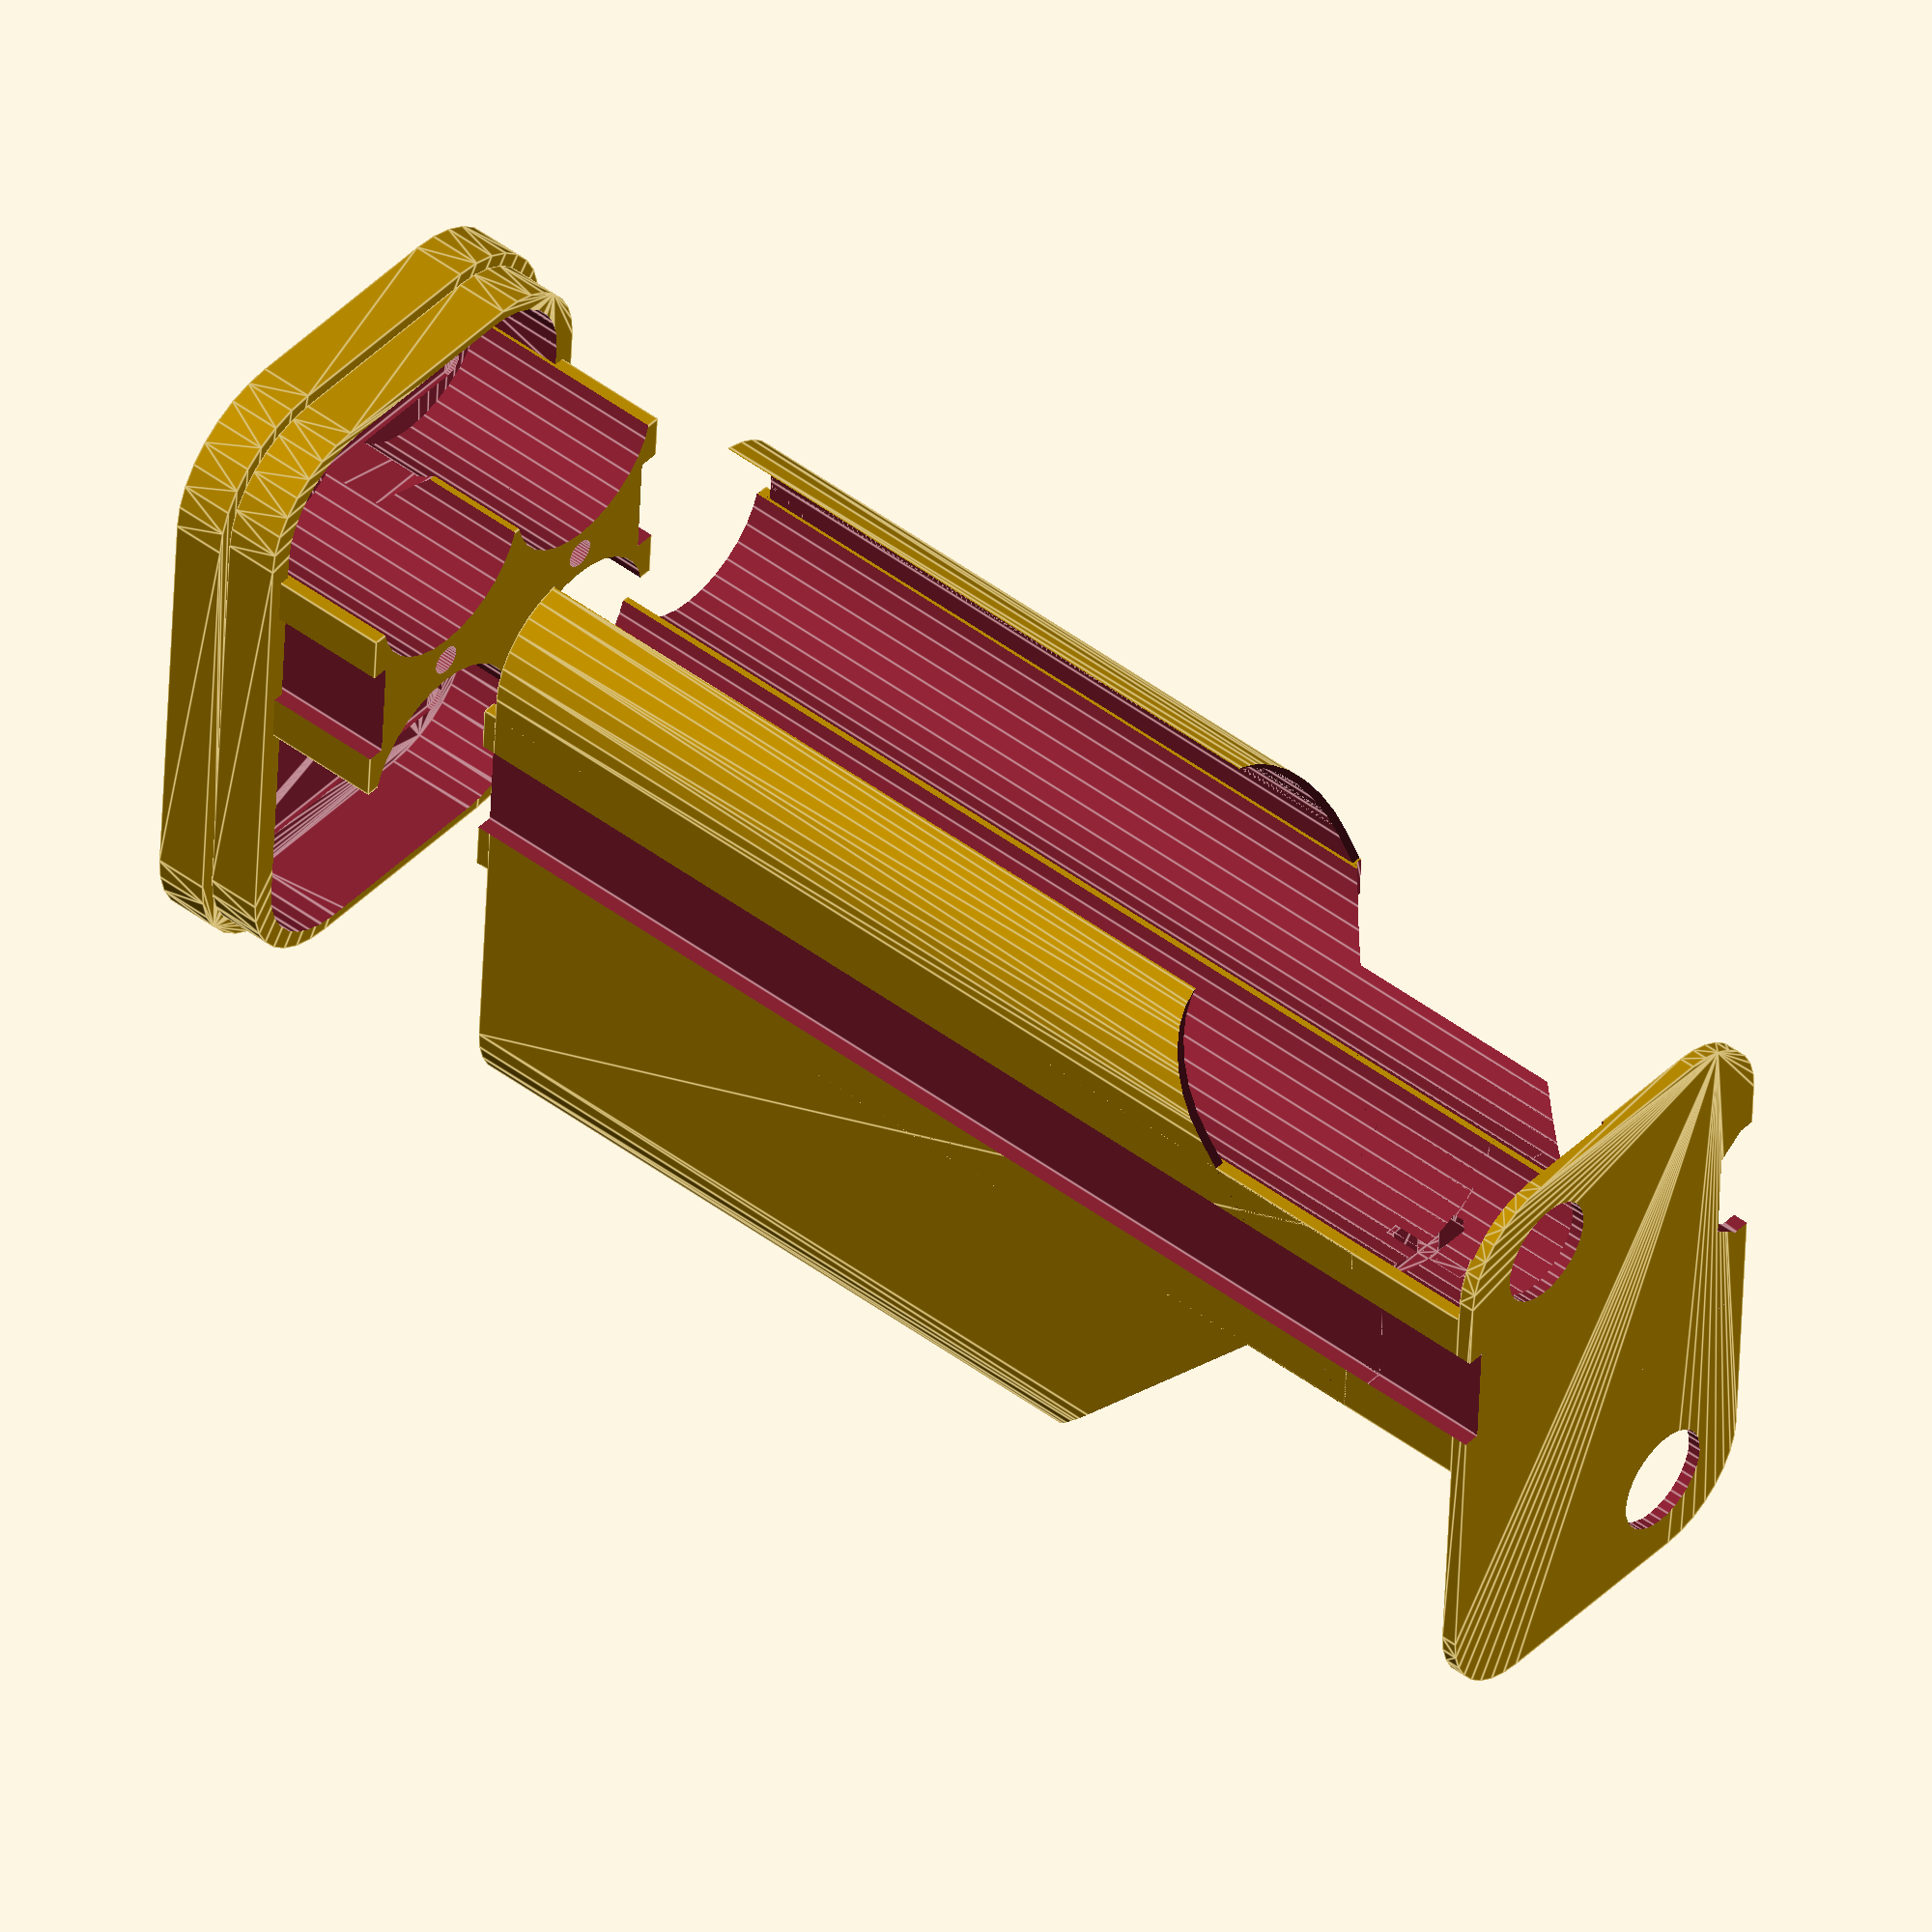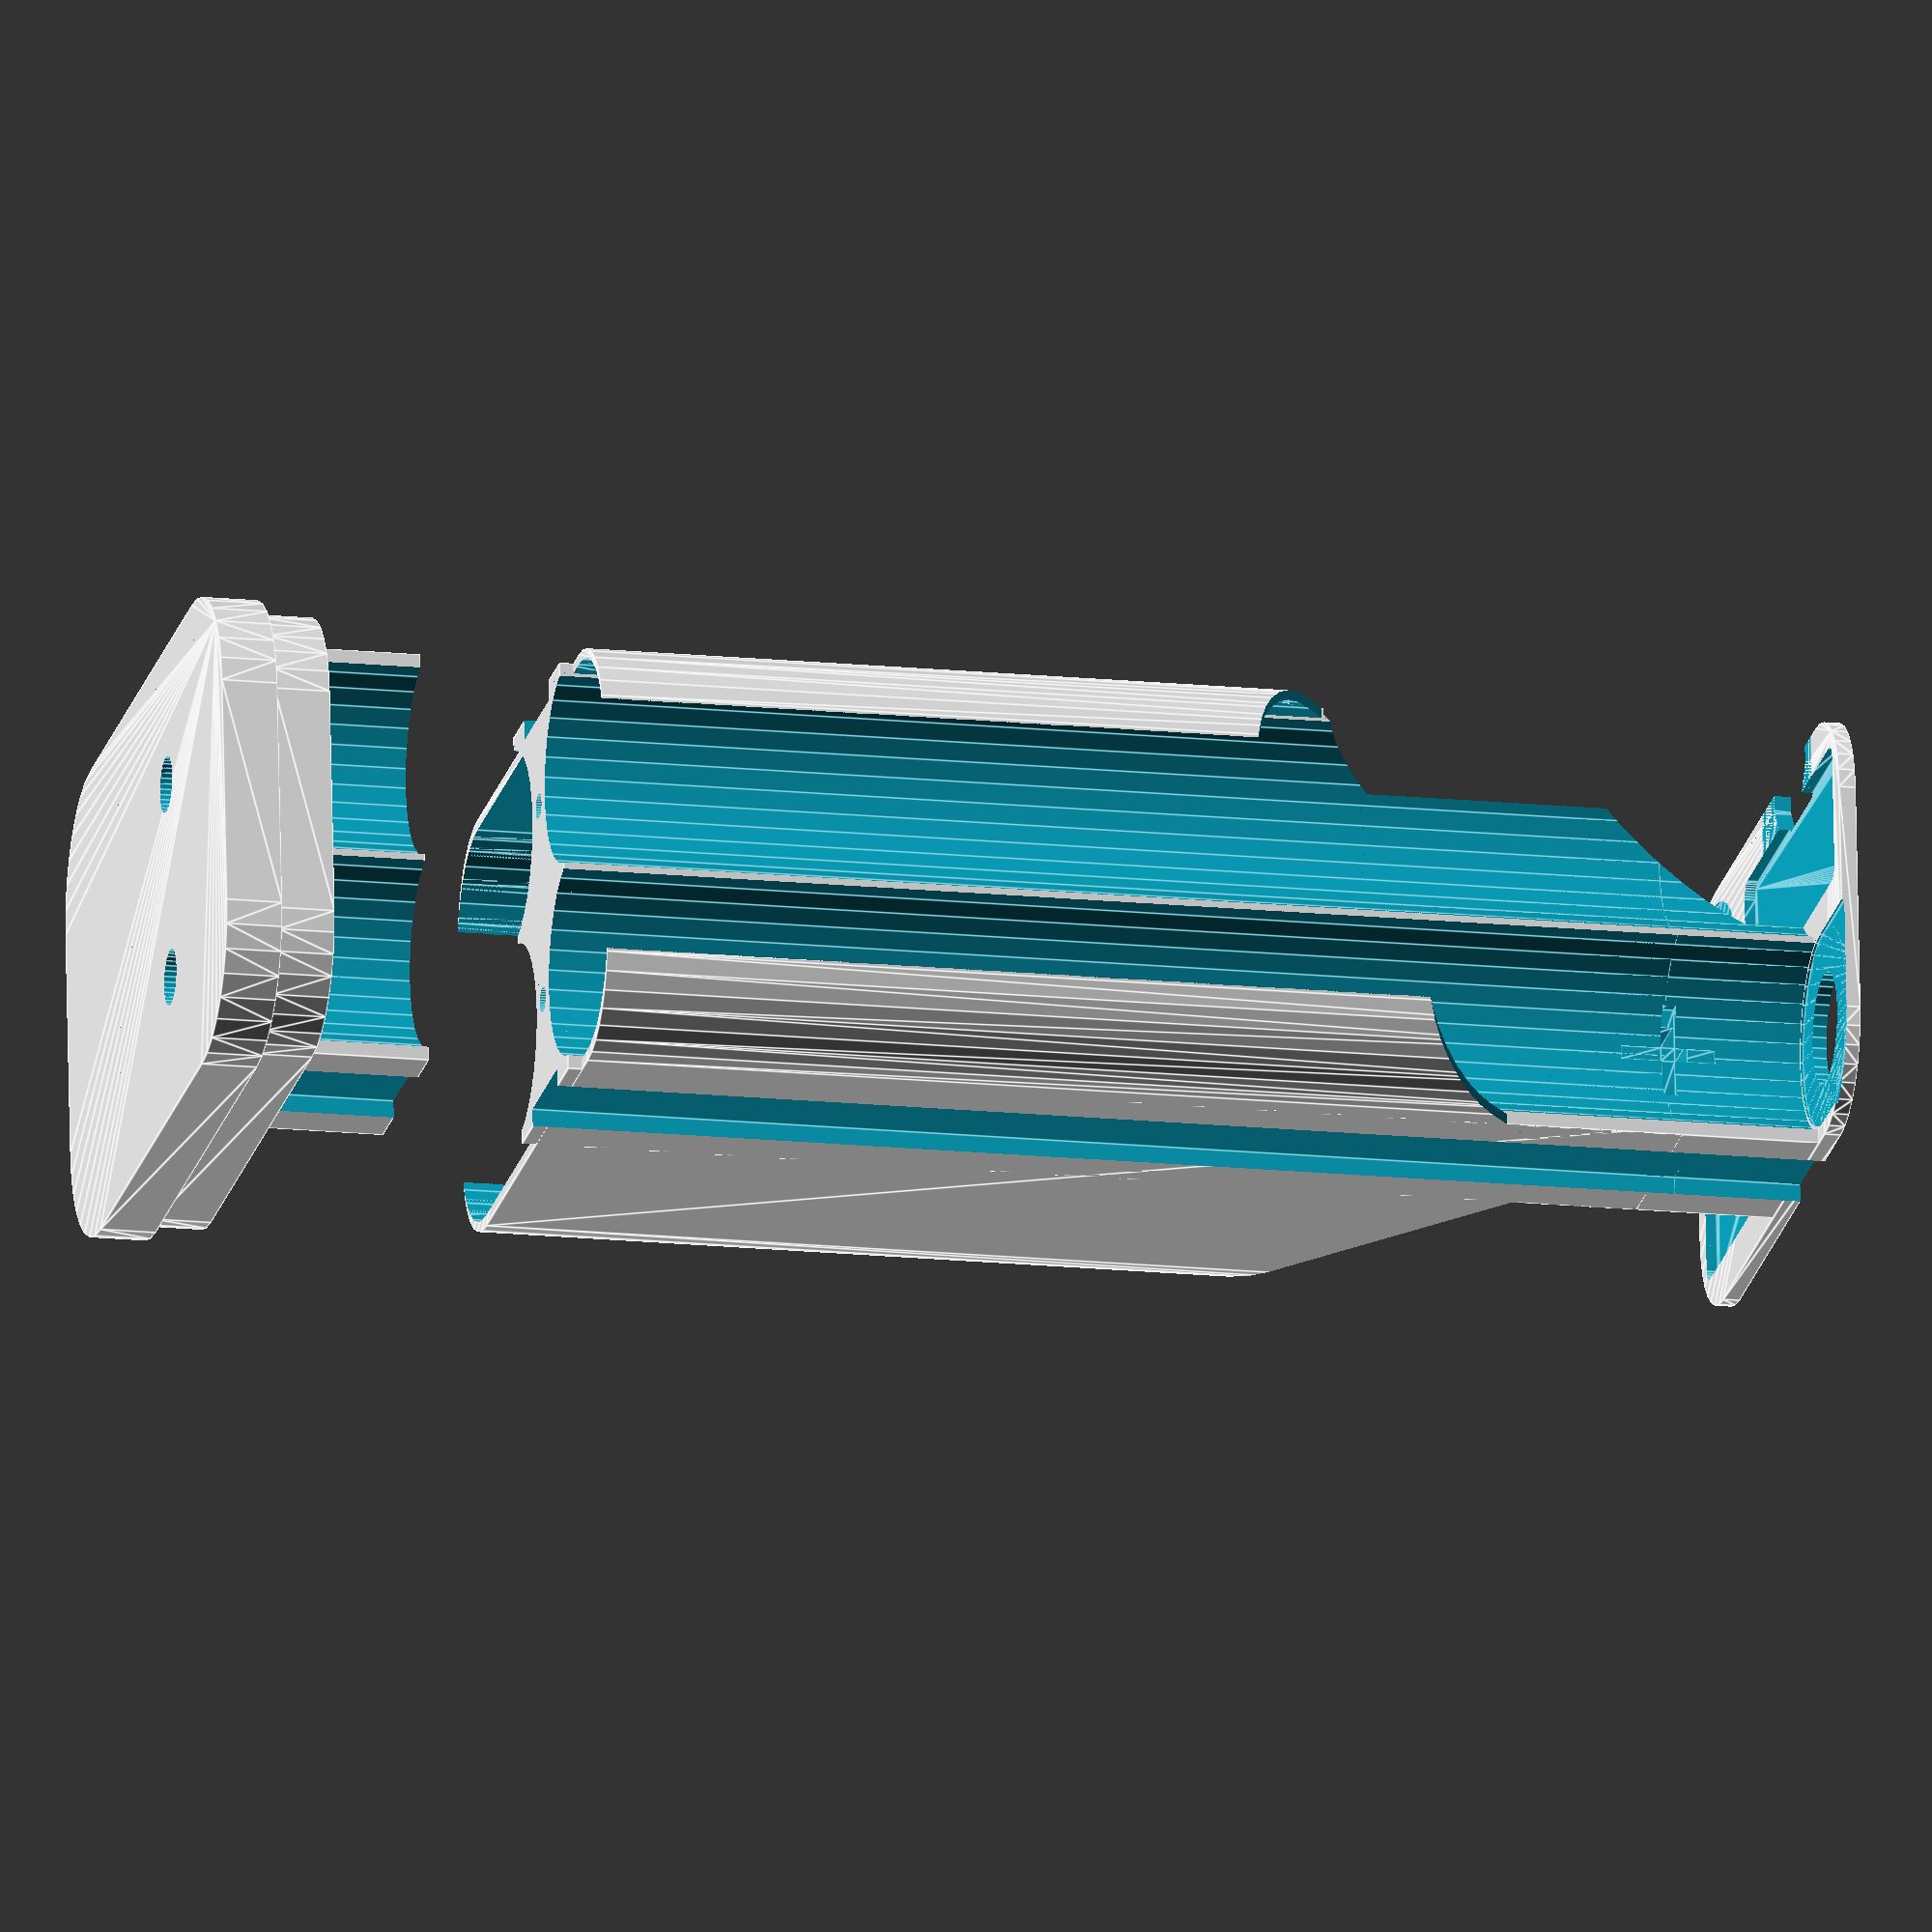
<openscad>
battery_length_mm = 50.5;
battery_diameter_mm = 14.5;

battery_spacing_small_mm = 14.5;
battery_spacing_large_mm = 18.5;

$fn = 32;

module battery() {
    cylinder(d = battery_diameter_mm, h = battery_length_mm - 1);
    translate([0, 0, battery_length_mm - 1]) cylinder(d = 4, h = 1);
}

module contact_box() {
    hull() {
        translate([-4, -4, 0]) cylinder(r = 1, h = 5);
        translate([4, -4, 0]) cylinder(r = 1, h = 5);
        translate([4, 4, 0]) cylinder(r = 1, h = 5);
        translate([-4, 4, 0]) cylinder(r = 1, h = 5);
        translate([0, 0, 0]) cylinder(r = 0.01, h = 10, $fn=4);
    }
}

module env_cylinders(r, h, offset = 1) {
    hull() {
        translate([-offset, 0, 0]) cylinder(r = r, h = h);
        translate([battery_spacing_small_mm+offset, 0]) cylinder(r = r, h = h);
        translate([-offset, battery_spacing_small_mm + battery_spacing_large_mm, 0]) cylinder(r = r, h = h);
        translate([battery_spacing_small_mm+offset, battery_spacing_small_mm + battery_spacing_large_mm, 0]) cylinder(r = r, h = h);
    }
}

module edge_cutouts() {
    translate([-8.35, battery_spacing_large_mm/2 - 4, -1]) cube([1.6, 8, 150]);
    hull() {
        translate([19.25, 5, -1]) cube([10, 7, 31]);
        translate([21.25, 3.5, -1]) cube([2.1, 10, 31]);
    }
    hull() {
        translate([18, 1.5, 1.2]) cube([4.1, 16, 31]);
        translate([22, 1.5, 1.2]) cube([4.1, 16, 35]);
    }
    translate([21, battery_spacing_large_mm/2 - 4, -1]) cube([1.6, 8, 150]);
}

module contacts() {
    hull() {
        translate([battery_spacing_small_mm, 0, 0.4]) contact_box();
        translate([battery_spacing_small_mm, battery_spacing_large_mm, 0.4]) contact_box();
    }
    hull() {
        translate([0, battery_spacing_large_mm, 0.4]) contact_box();
        translate([0, battery_spacing_large_mm+battery_spacing_small_mm, 0.4]) contact_box();
    }
    hull() {
        translate([0, 0, 0.4 + 1.5 + battery_length_mm * 2 + 4.4]) rotate([180, 0, 0]) contact_box();
        translate([battery_spacing_small_mm, 0, 0.4 + 1.5 + battery_length_mm * 2 + 4.4]) rotate([180, 0, 0]) contact_box();
    }
    hull() {
        translate([0, battery_spacing_large_mm, 0.4 + 1.5 + battery_length_mm * 2 + 4.4]) rotate([180, 0, 0]) contact_box();
        translate([battery_spacing_small_mm, battery_spacing_large_mm, 0.4 + 1.5 + battery_length_mm * 2 + 4.4]) rotate([180, 0, 0]) contact_box();
    }
    hull() {
        translate([0, battery_spacing_large_mm + battery_spacing_small_mm, 0.4 + 1.5 + battery_length_mm * 2 + 4.4]) rotate([180, 0, 0]) contact_box();
        translate([battery_spacing_small_mm, battery_spacing_large_mm + battery_spacing_small_mm, 0.4 + 1.5 + battery_length_mm * 2 + 4.4]) rotate([180, 0, 0]) contact_box();
    }
}

difference() {
    env_cylinders(7, 1.2);
    translate([0, 0, -1]) cylinder(d = 8, h = 10);
    translate([battery_spacing_small_mm, battery_spacing_large_mm+battery_spacing_small_mm, -1]) cylinder(d = 8, h = 10);
    hull() {
        translate([0, 0, 1]) cylinder(d = 14, h = 10);
        translate([0, -10, 1]) cylinder(d = 14, h = 10);
    }
    hull() {
        translate([battery_spacing_small_mm, battery_spacing_large_mm+battery_spacing_small_mm, 1]) cylinder(d = 14, h = 10);
        translate([battery_spacing_small_mm, battery_spacing_large_mm+battery_spacing_small_mm+10, 1]) cylinder(d = 14, h = 10);
    }
    contacts();
    edge_cutouts();
}

difference() {
    translate([-8, battery_spacing_large_mm/2 - 7.5, 1.2]) cube([30.5, 15, 90]);
    contacts();
    edge_cutouts();
    hull() {
        translate([battery_spacing_small_mm - 5, 0, 0]) cube([10, 20, 5.4]);
        translate([22.5, 0, 0]) cube([10, 20, 20]);
    }
    translate([0, 0, 1]) cylinder(d = battery_diameter_mm, h = 150);
    translate([battery_spacing_small_mm, 0, 1]) cylinder(d = battery_diameter_mm, h = 150);
    translate([0, battery_spacing_large_mm, 1]) cylinder(d = battery_diameter_mm, h = 150);
    translate([battery_spacing_small_mm, battery_spacing_large_mm, 1]) cylinder(d = battery_diameter_mm, h = 150);
    translate([0, battery_spacing_large_mm/2, 80]) cylinder(d = 1.9, h = 20);
    translate([battery_spacing_small_mm, battery_spacing_large_mm/2, 80]) cylinder(d = 1.9, h = 20);
    
    translate([0, battery_diameter_mm/2, 10]) rotate([90, 0, 0]) linear_extrude(4) text("+", halign="center", valign="center");
}

difference() {
    translate([0, 0, 11]) env_cylinders(7, 79.2);
    translate([0, 0, 0.9]) env_cylinders(battery_diameter_mm/2, 90.4, offset=0);
    edge_cutouts();
    
    translate([-10, -10, 10]) cube([50, 50, 10]);
    
    hull() {
        translate([10, battery_spacing_large_mm/2 - 7.5, 10]) cube([20, 15, 10]);
        translate([10, battery_spacing_large_mm/2 - 7.5, 15]) cube([20, 15, 10]);
        translate([10, -8, 20]) cube([20, 1, 23]);
    }
    
    hull() {
        translate([10, battery_spacing_large_mm/2 + 7.5, 10]) cube([20, 30, 10]);
        translate([10, battery_spacing_large_mm/2 + 7.5, 25.4]) cube([20, 30, 10]);
        translate([10, 40, 30]) cube([20, 1, 25.4]);
    }
    
    hull() {
        translate([-10, battery_spacing_large_mm/2 - 7.5, 10]) cube([20, 15, 1]);
        translate([-10, -8, 10]) cube([20, 1, 21]);
    }
    
    hull() {
        translate([-10, battery_spacing_large_mm/2 + 7.5, 10]) cube([20, 30, 10]);
        translate([-10, 40, 10]) cube([20, 1, 30]);
    }
}

hull() {
    translate([21, 5, 82.7]) cube([1.5, 4, 1]);
    translate([21, 3.2, 67.7]) cube([1.5, 1, 1]);
}
/*
    color("#ff7777") {
        translate([0, 0, 0.4 + 1.5]) battery();
        translate([0, 0, 0.4 + 1.5 + battery_length_mm]) battery();
    }
*/

translate([0, 0, 10]) {
    difference() {
        union() {
            translate([0, 0, 0.4 + 1.5 + battery_length_mm * 2 + 4]) cube();
            translate([0, 0, 100]) env_cylinders(8, 4);
            translate([0, 0, 104]) env_cylinders(9, 4);
            
        }
        translate([0, 0, 0]) env_cylinders(battery_diameter_mm/2, 0.4 + 1.5 + battery_length_mm * 2 + 4, offset=0);
        translate([0, battery_spacing_large_mm/2, 80]) cylinder(d = 4, h = 30);
        translate([battery_spacing_small_mm, battery_spacing_large_mm/2, 80]) cylinder(d = 4, h = 30);
        contacts();
    }

    difference() {
        translate([-8, battery_spacing_large_mm/2 - 7.5, 91.2]) cube([30.5, 15, 16.5]);
        edge_cutouts();
        contacts();
        hull() {
            translate([battery_spacing_small_mm - 5, 0, 0]) cube([10, 20, 5.4]);
            translate([22.5, 0, 0]) cube([10, 20, 20]);
        }
        translate([0, 0, 1]) cylinder(d = battery_diameter_mm, h = 150);
        translate([battery_spacing_small_mm, 0, 1]) cylinder(d = battery_diameter_mm, h = 150);
        translate([0, battery_spacing_large_mm, 1]) cylinder(d = battery_diameter_mm, h = 150);
        translate([battery_spacing_small_mm, battery_spacing_large_mm, 1]) cylinder(d = battery_diameter_mm, h = 150);
        translate([0, battery_spacing_large_mm/2, 80]) cylinder(d = 2.2, h = 30);
        translate([battery_spacing_small_mm, battery_spacing_large_mm/2, 80]) cylinder(d = 2.2, h = 30);
        translate([0, battery_spacing_large_mm/2, 91.2 + 5]) cylinder(d = 4, h = 30);
        translate([battery_spacing_small_mm, battery_spacing_large_mm/2, 91.2+5]) cylinder(d = 4, h = 30);
        translate([0, battery_diameter_mm/2, 10]) rotate([90, 0, 0]) linear_extrude(4) text("+", halign="center", valign="center");
    }
}
</openscad>
<views>
elev=132.9 azim=356.7 roll=49.5 proj=o view=edges
elev=15.6 azim=264.6 roll=77.5 proj=o view=edges
</views>
